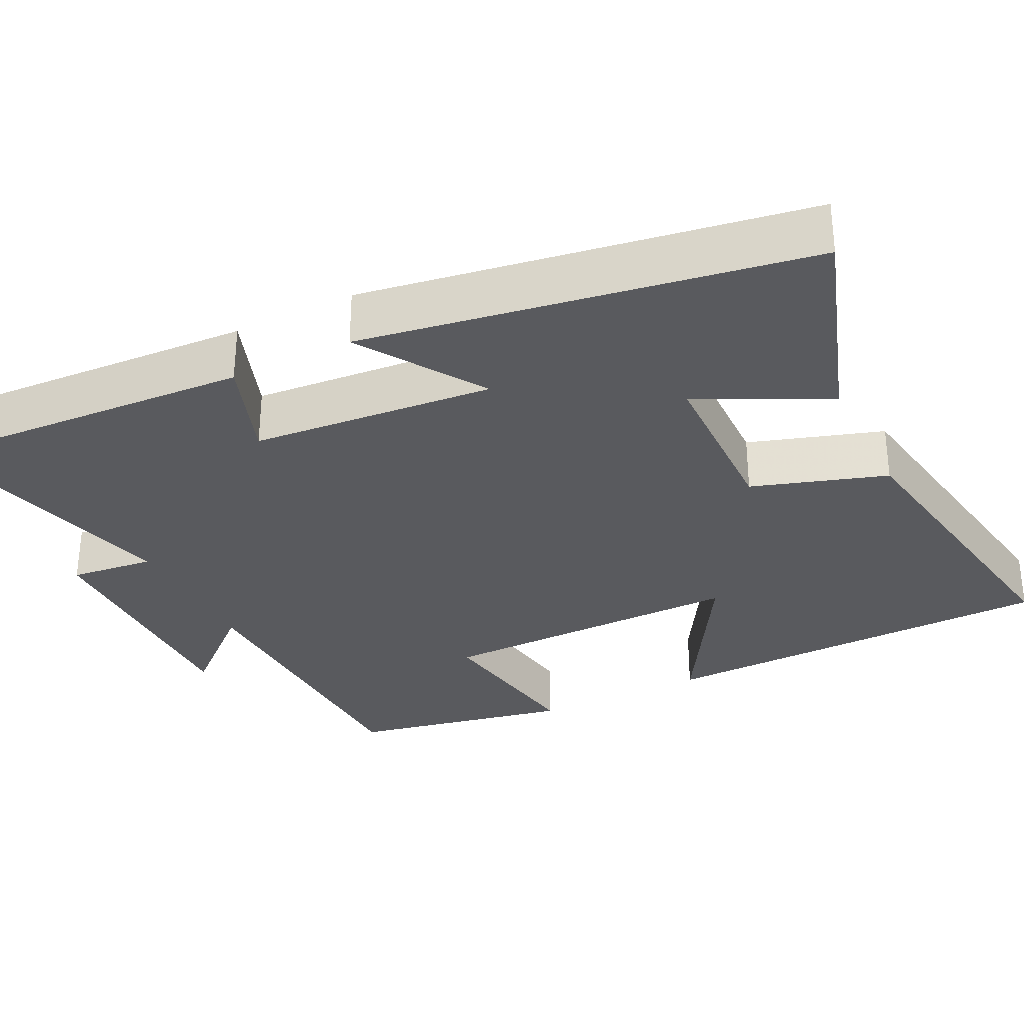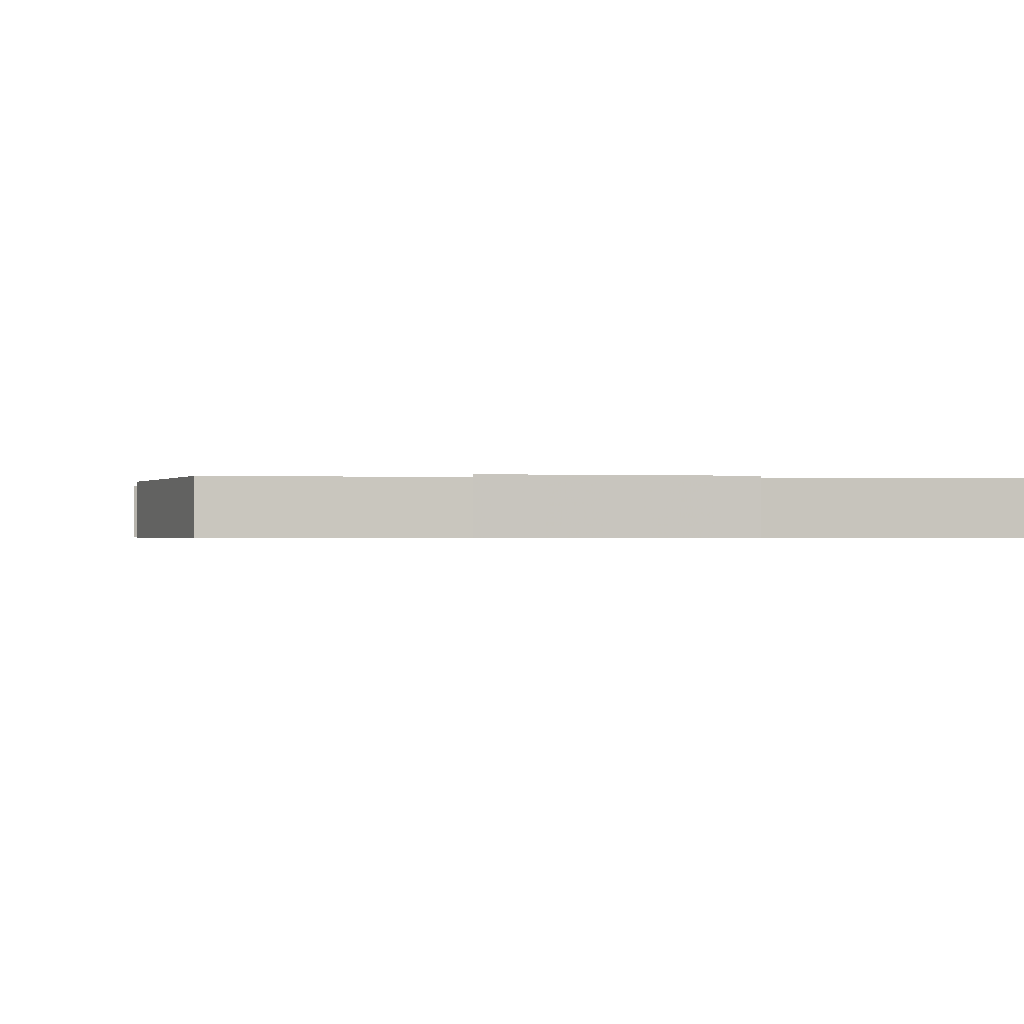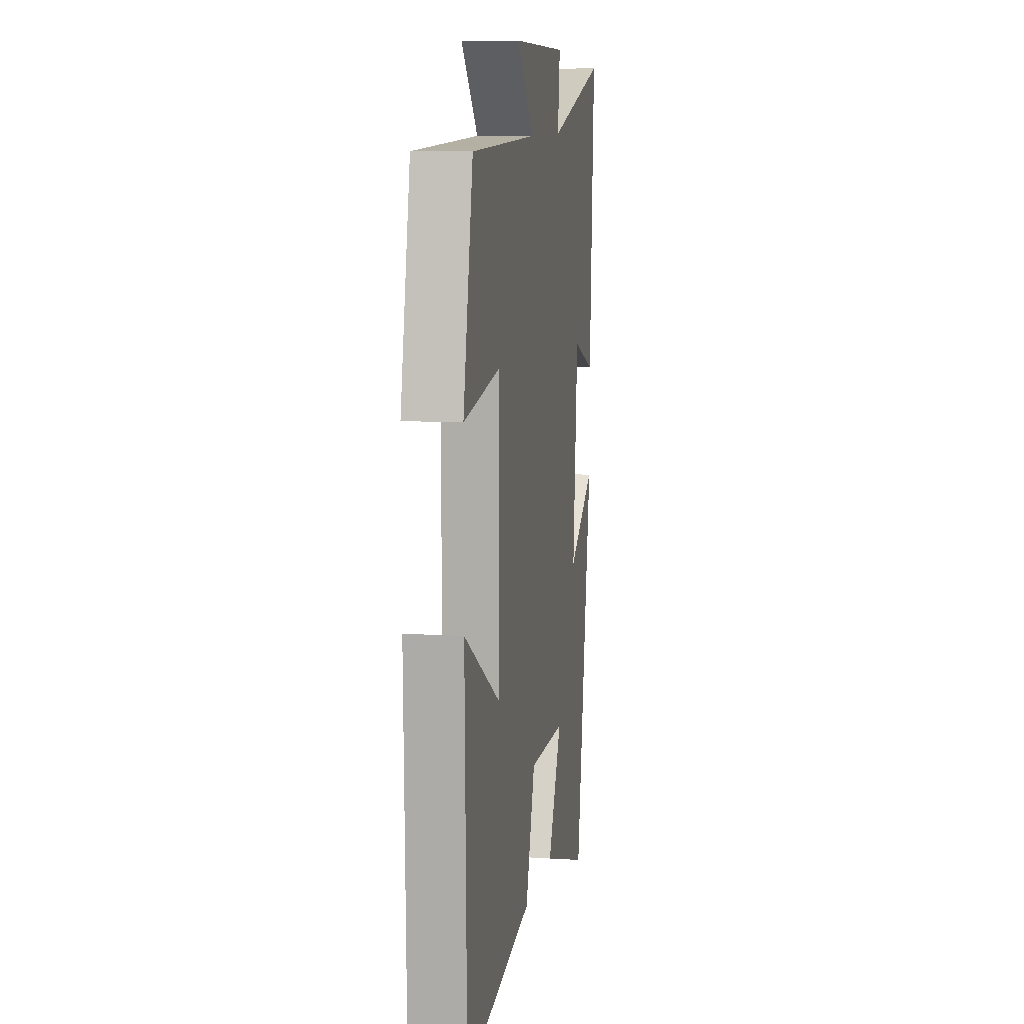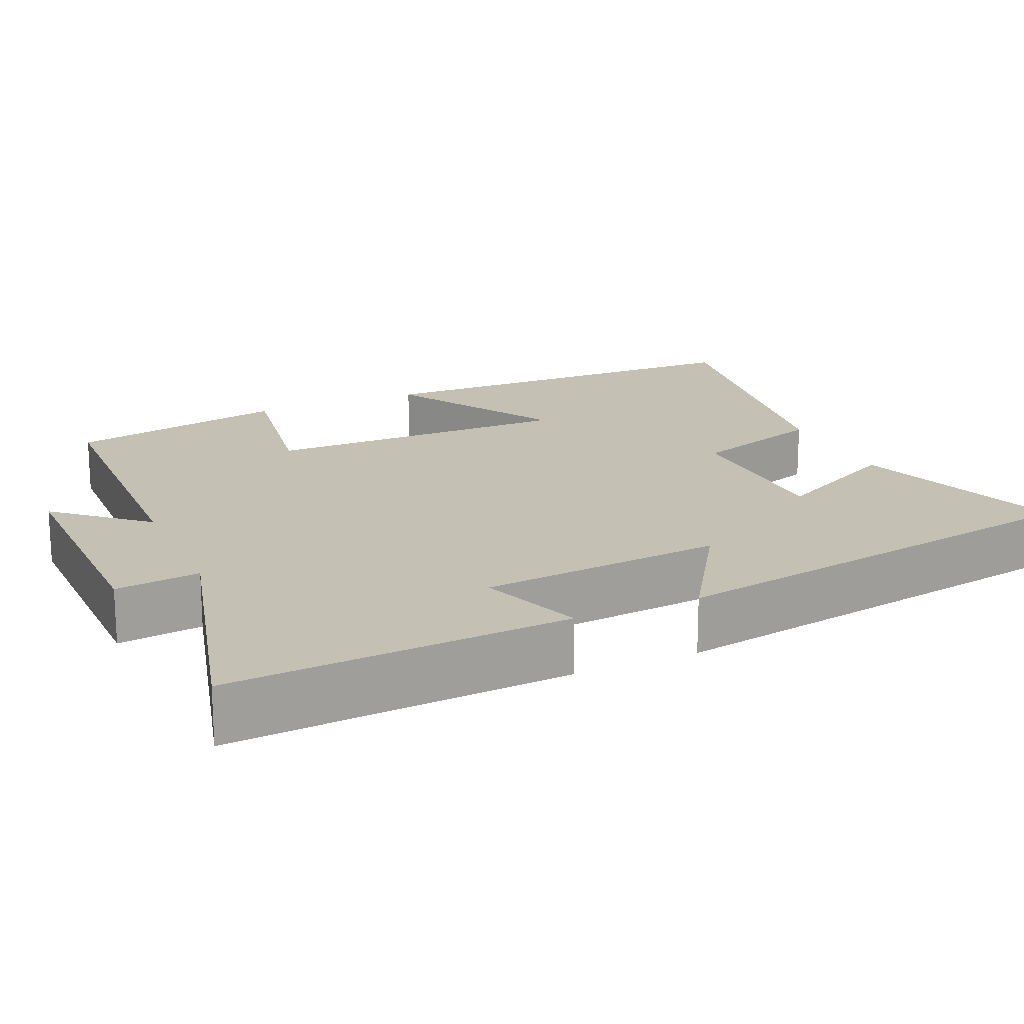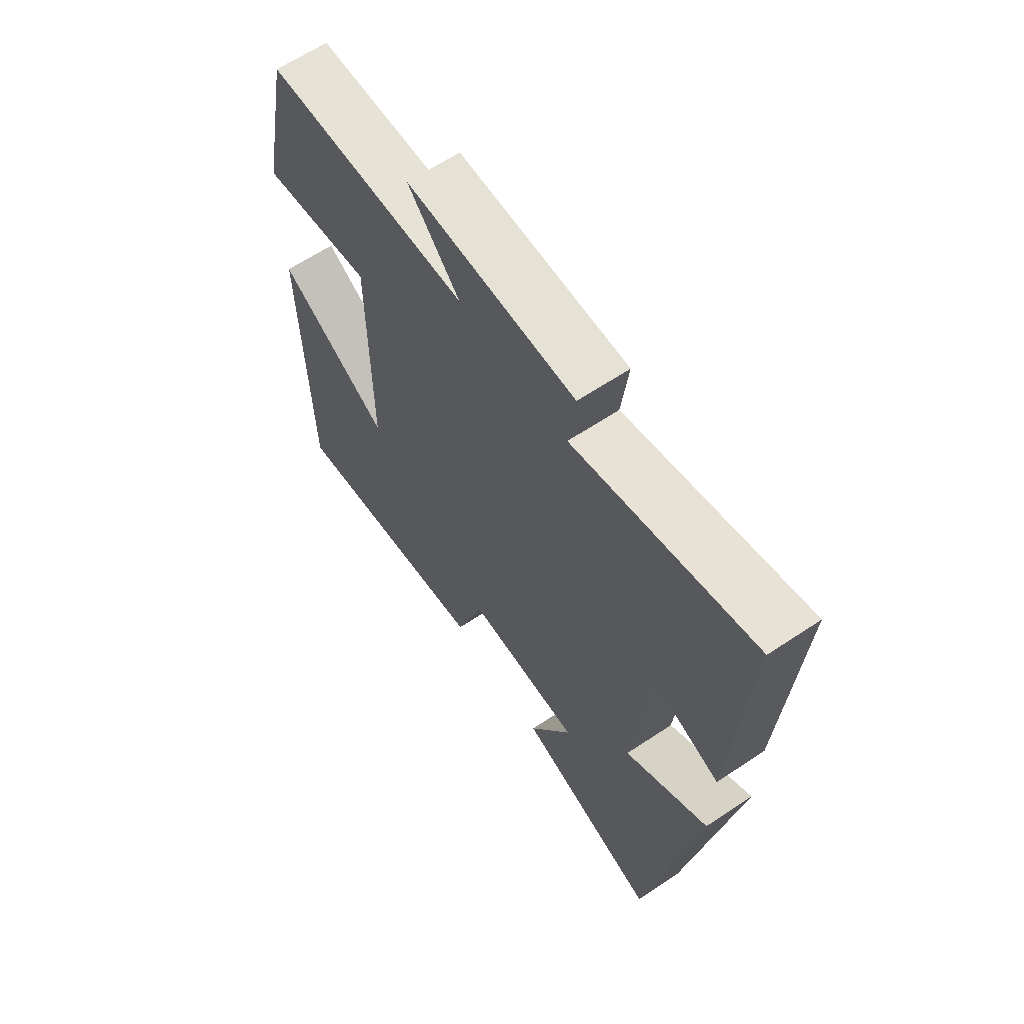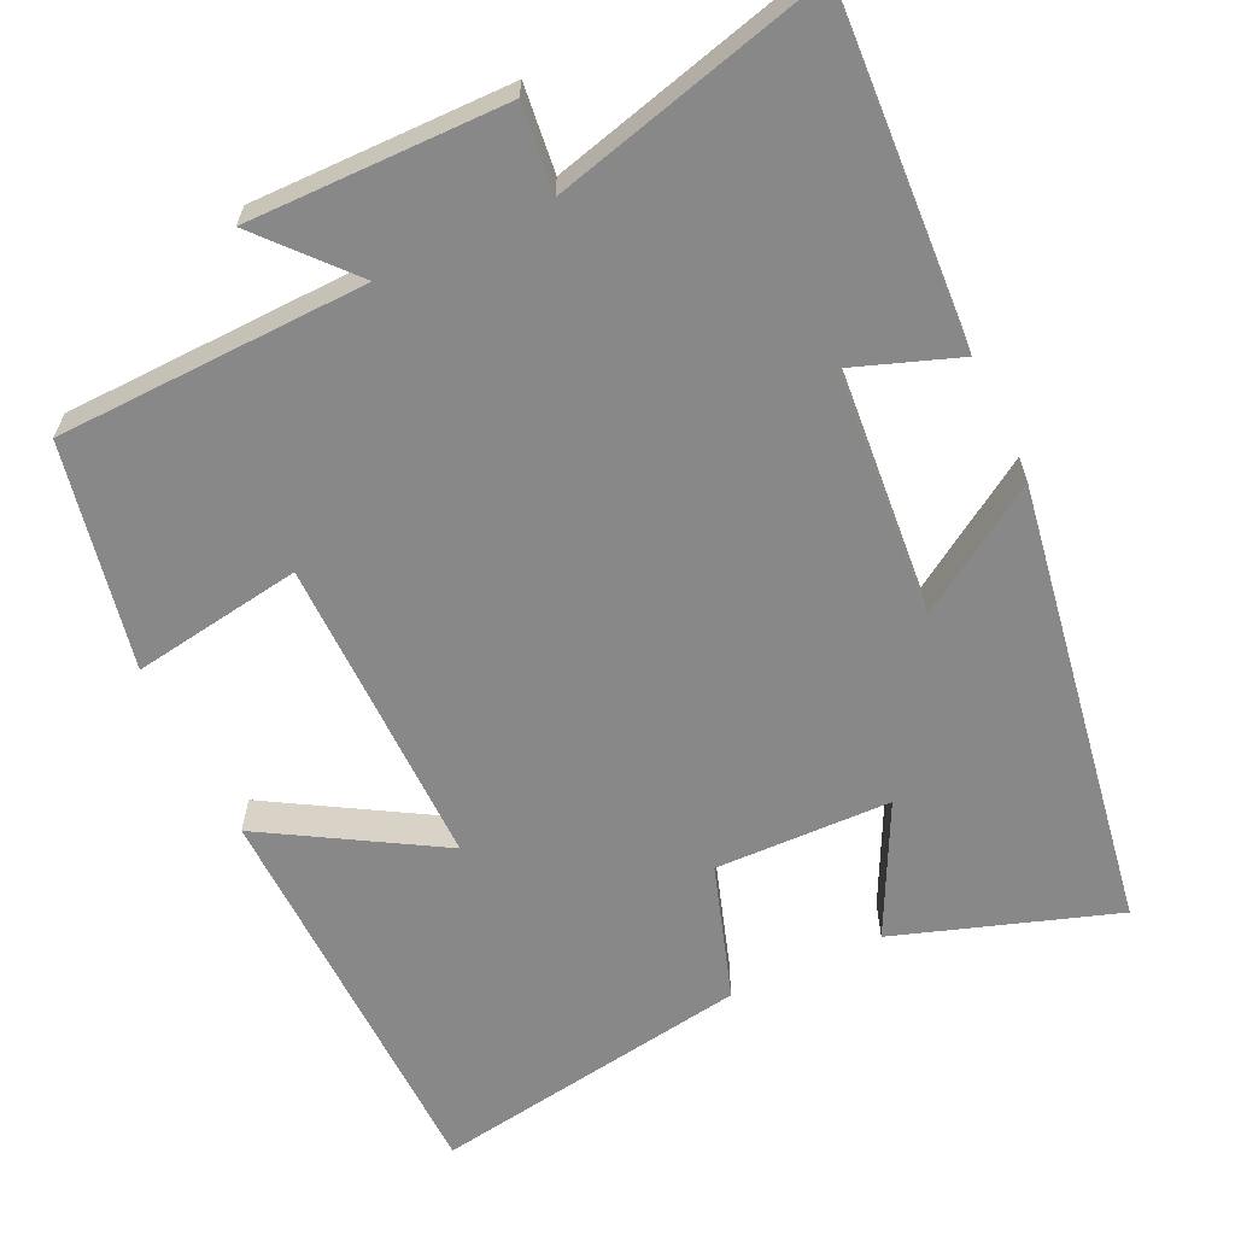
<metadata>
{"format":"obj","ext":"obj","renderer":"f3d","projection":"perspective","resolution":1024,"background":"white","views":[{"elev":-31.5,"azim":116.6,"up":"+Y"},{"elev":-0.6,"azim":-10.5,"up":"+Y"},{"elev":10.0,"azim":-80.2,"up":"+Z"},{"elev":18.2,"azim":66.0,"up":"+Y"},{"elev":63.9,"azim":56.1,"up":"+Z"},{"elev":-62.7,"azim":25.4,"up":"+Y"}]}
</metadata>
<code>
v -0.49 0.07 -0.566
v -0.5 0.07 -0.039
v -0.279 0.07 -0.171
v -0.281 0.07 0.233
v -0.5 0.07 0.199
v -0.441 0.07 0.489
v -0.042 0.07 0.5
v -0.143 0.07 0.615
v 0.187 0.07 0.611
v 0.174 0.07 0.5
v 0.526 0.07 0.591
v 0.5 0.07 0.148
v 0.365 0.07 0.197
v 0.337 0.07 -0.121
v 0.5 0.07 -0.016
v 0.404 0.07 -0.595
v 0.122 0.07 -0.5
v 0.207 0.07 -0.331
v -0.019 0.07 -0.325
v -0.076 0.07 -0.5
v -0.49 0 -0.566
v -0.5 0 -0.039
v -0.279 0 -0.171
v -0.281 0 0.233
v -0.5 0 0.199
v -0.441 0 0.489
v -0.042 0 0.5
v -0.143 0 0.615
v 0.187 0 0.611
v 0.174 0 0.5
v 0.526 0 0.591
v 0.5 0 0.148
v 0.365 0 0.197
v 0.337 0 -0.121
v 0.5 0 -0.016
v 0.404 0 -0.595
v 0.122 0 -0.5
v 0.207 0 -0.331
v -0.019 0 -0.325
v -0.076 0 -0.5
f 19 20 1
f 16 17 18
f 15 16 18
f 14 15 18
f 13 14 18 19
f 10 11 12 13
f 10 13 19 1
f 7 8 9 10
f 6 7 10
f 5 6 10
f 4 5 10
f 3 4 10
f 1 2 3
f 1 3 10
f 21 40 39
f 38 37 36
f 38 36 35
f 38 35 34
f 39 38 34 33
f 33 32 31 30
f 21 39 33 30
f 30 29 28 27
f 30 27 26
f 30 26 25
f 30 25 24
f 30 24 23
f 23 22 21
f 30 23 21
f 1 21 22 2
f 2 22 23 3
f 3 23 24 4
f 4 24 25 5
f 5 25 26 6
f 6 26 27 7
f 7 27 28 8
f 8 28 29 9
f 9 29 30 10
f 10 30 31 11
f 11 31 32 12
f 12 32 33 13
f 13 33 34 14
f 14 34 35 15
f 15 35 36 16
f 16 36 37 17
f 17 37 38 18
f 18 38 39 19
f 19 39 40 20
f 20 40 21 1

</code>
